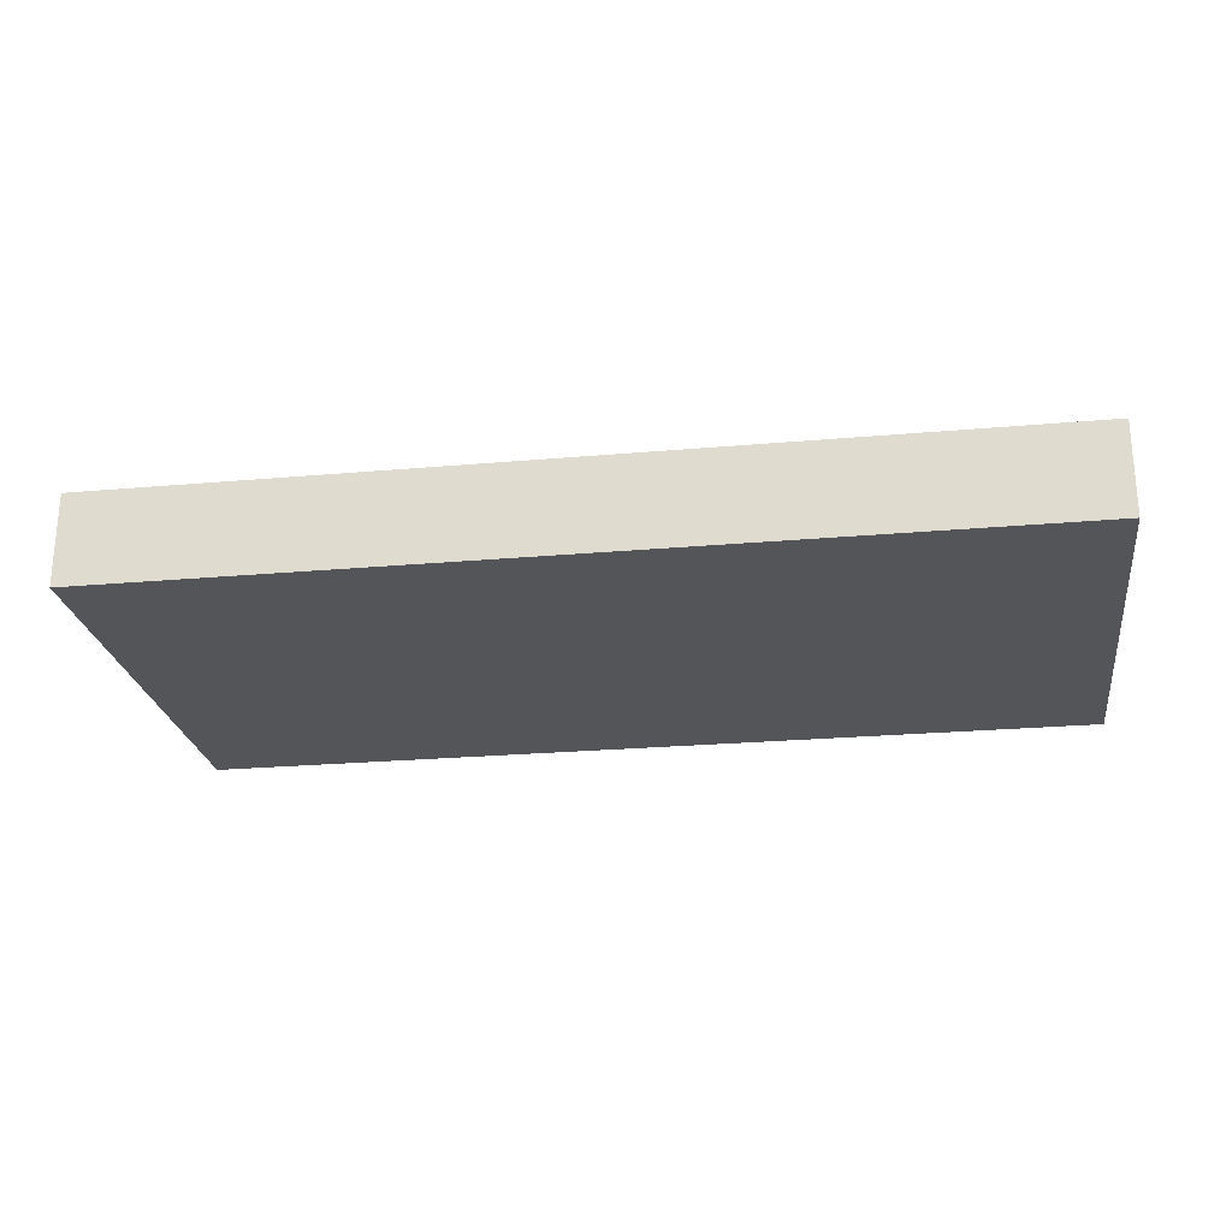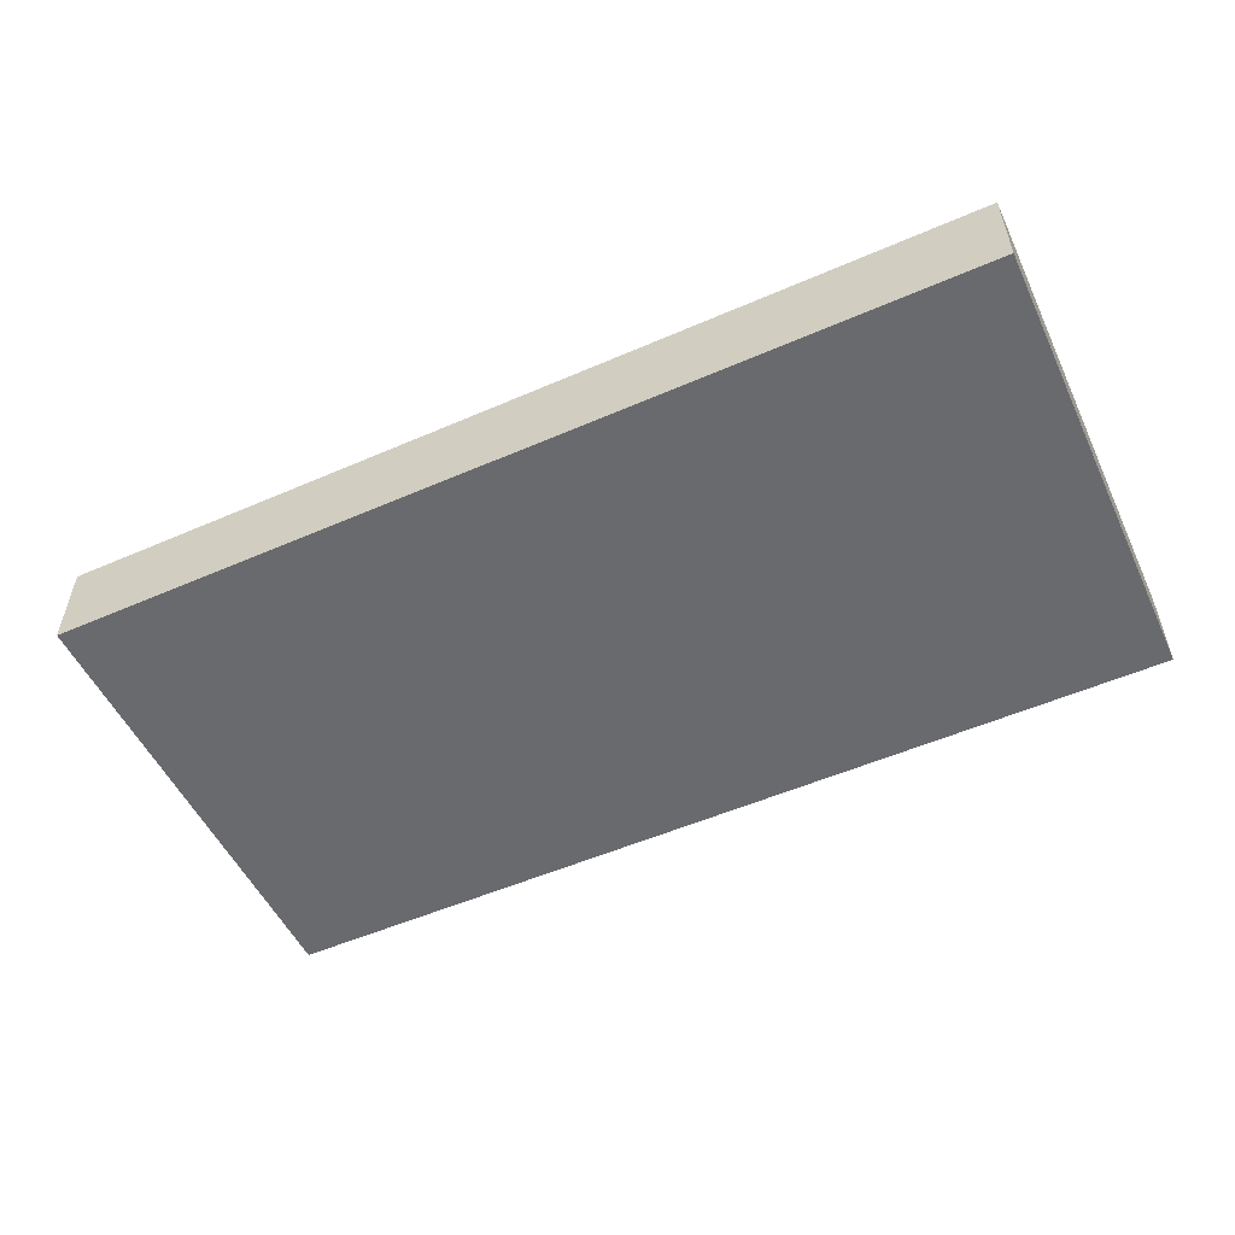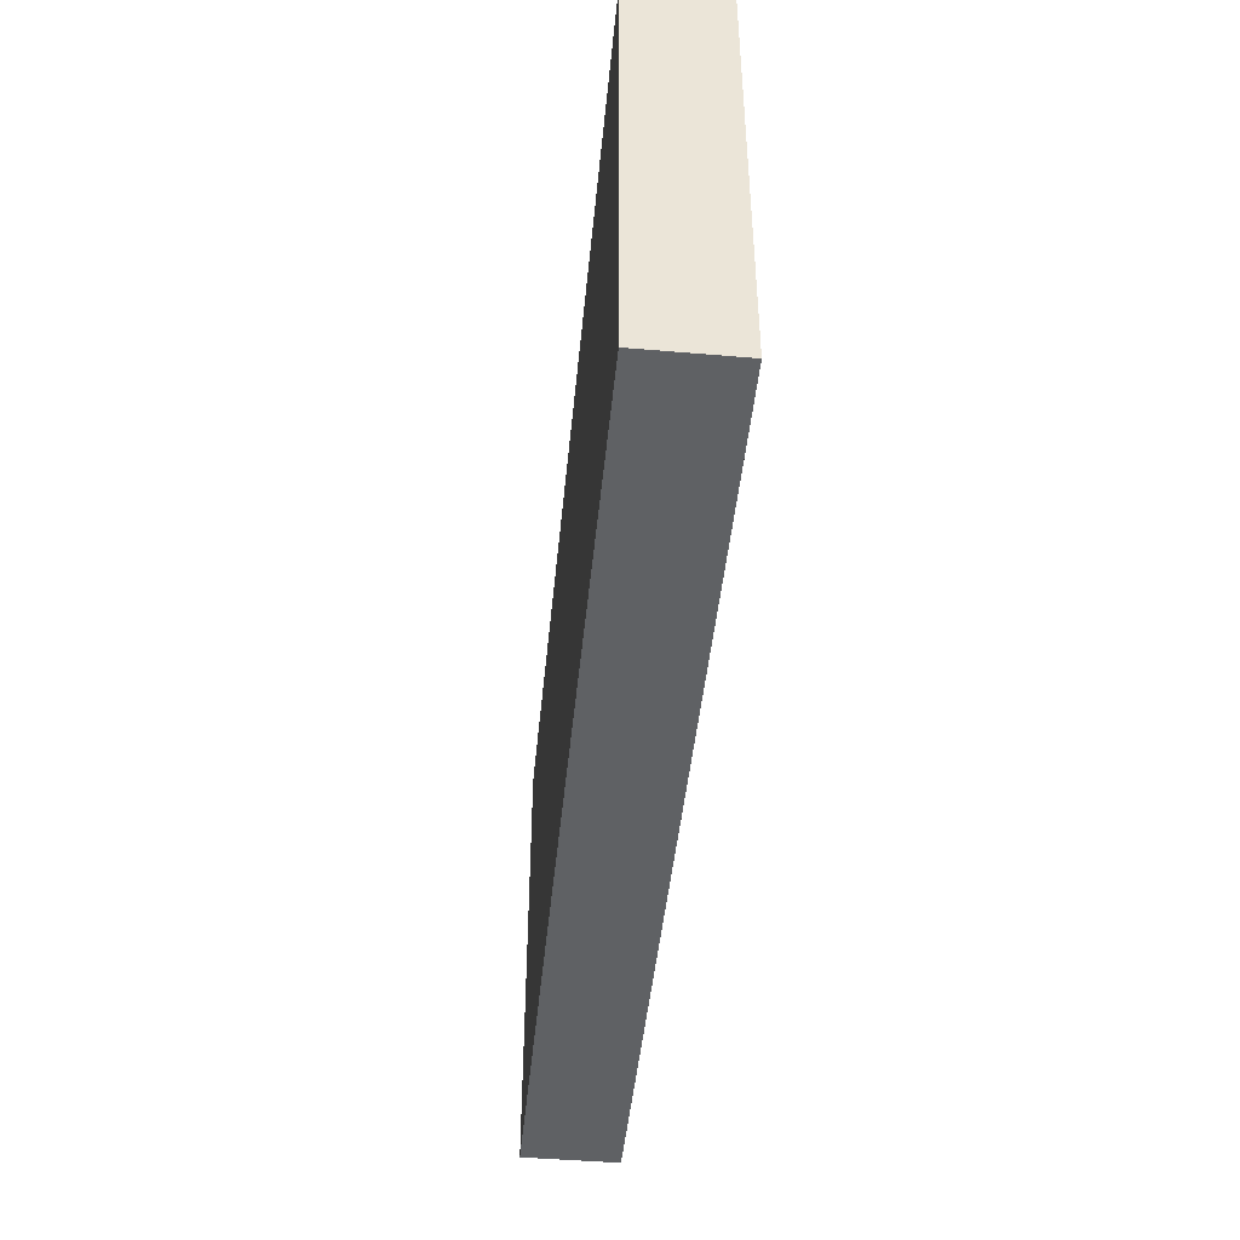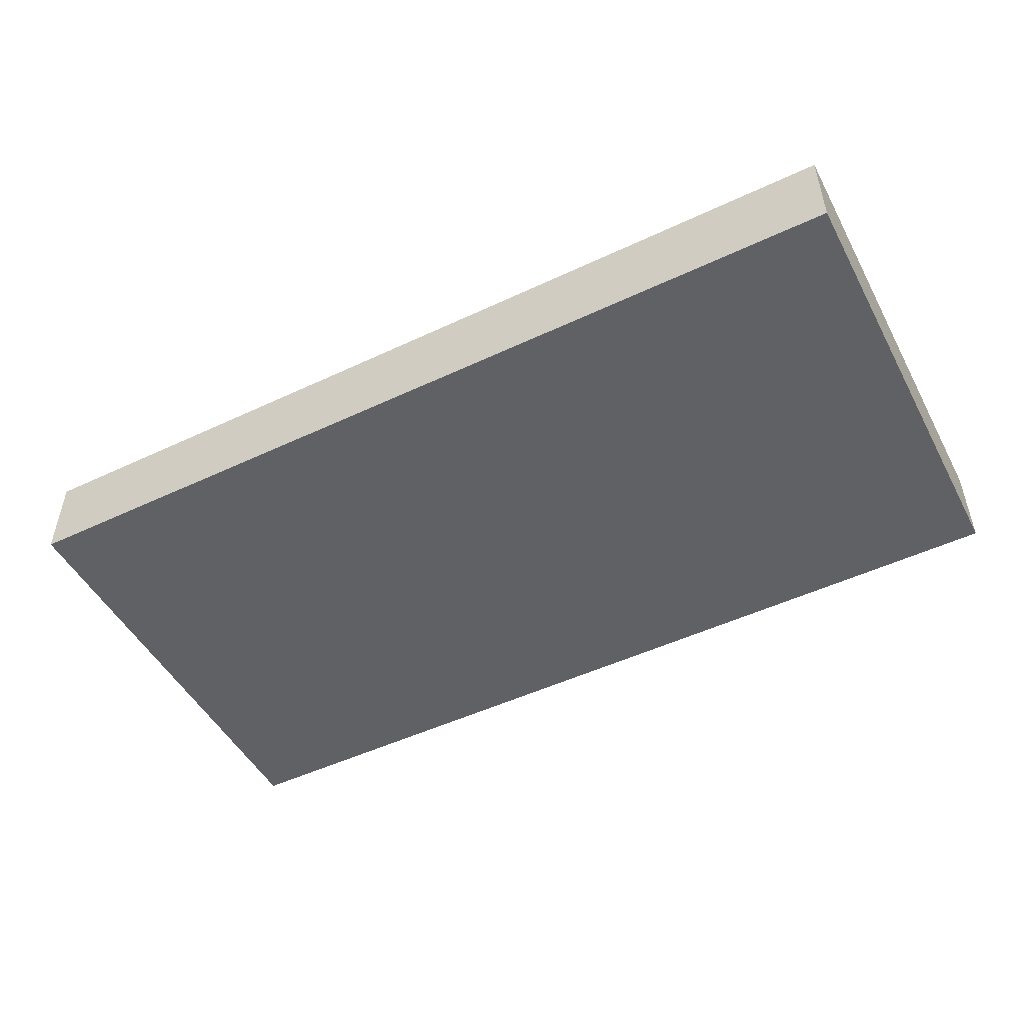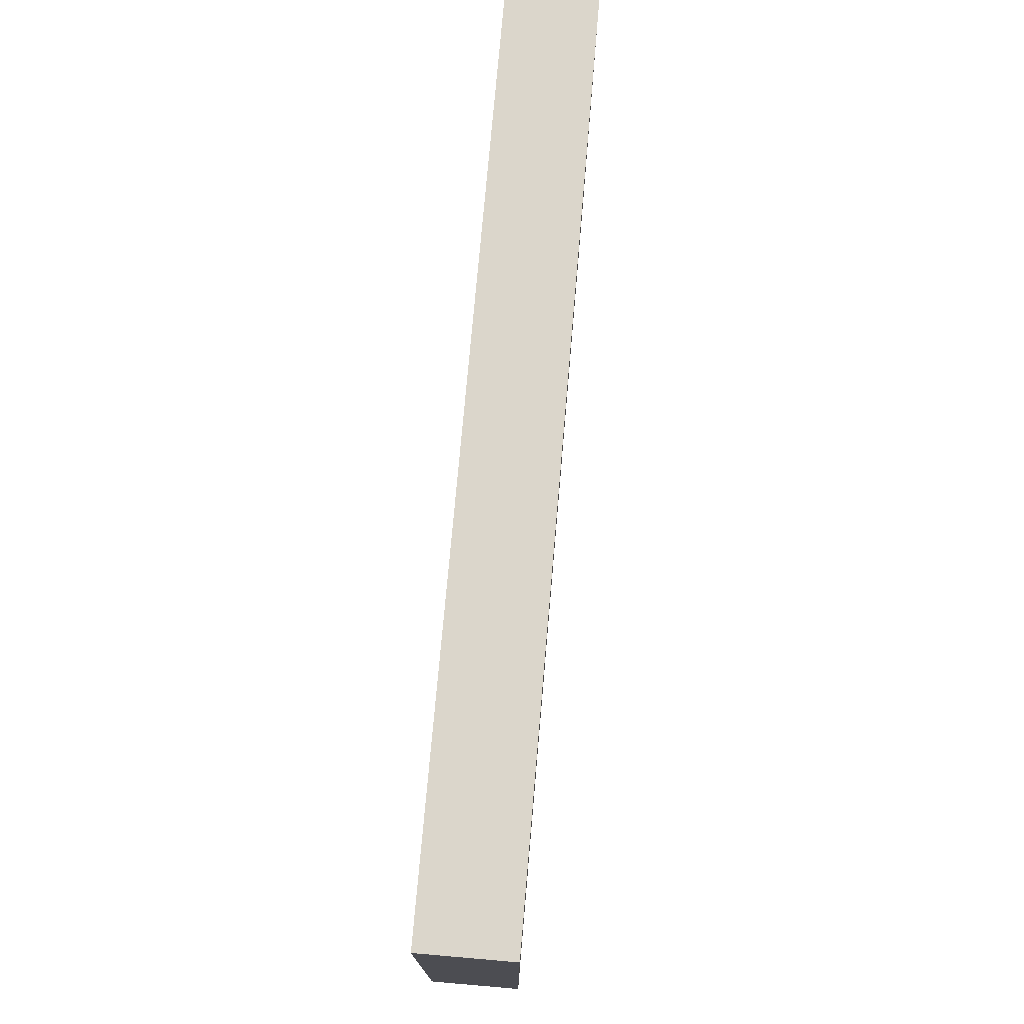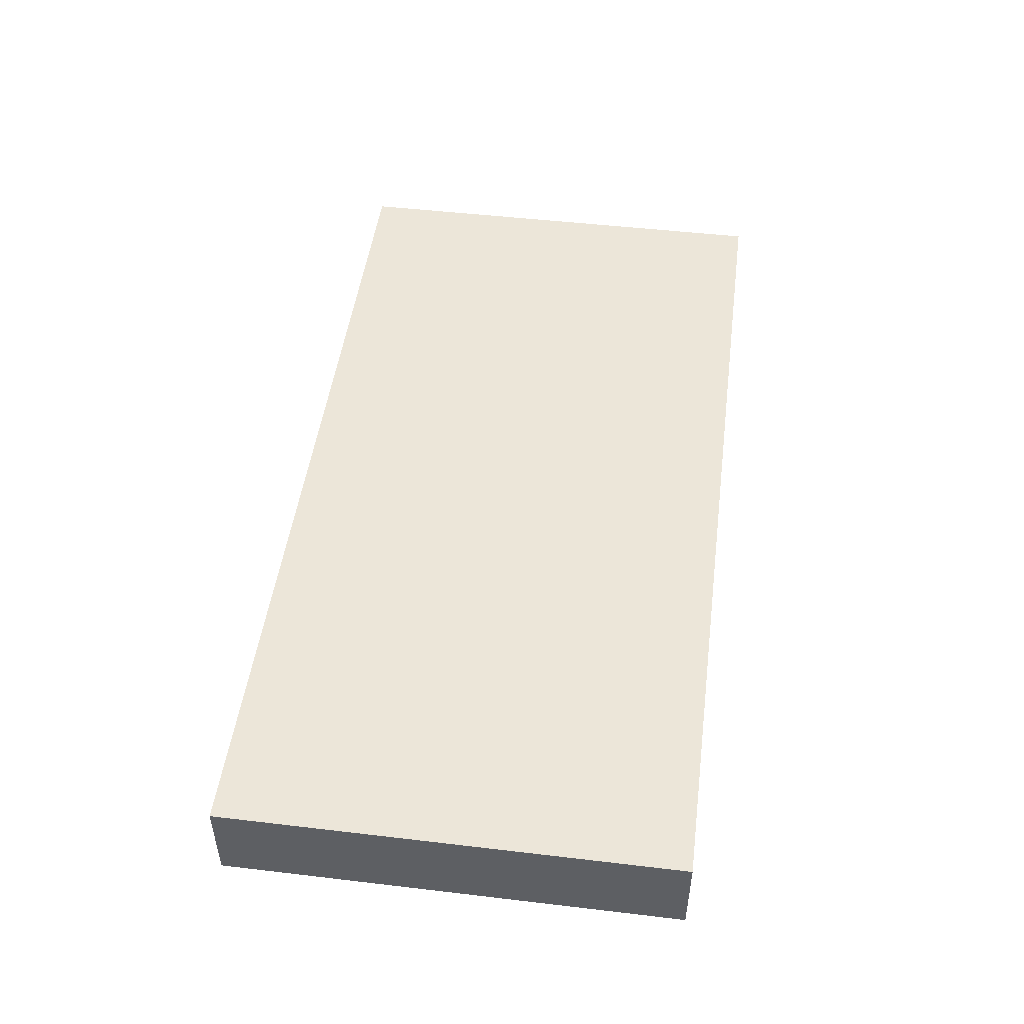
<metadata>
{"format":"obj","ext":"obj","renderer":"f3d","projection":"perspective","resolution":1024,"background":"white","views":[{"elev":-24.3,"azim":-171.7,"up":"+Z"},{"elev":-53.0,"azim":-155.0,"up":"+Z"},{"elev":-46.1,"azim":84.4,"up":"+Y"},{"elev":-49.5,"azim":-152.5,"up":"+Z"},{"elev":73.6,"azim":-85.1,"up":"+Y"},{"elev":48.7,"azim":-82.5,"up":"+Z"}]}
</metadata>
<code>
v  50 50 -5
v  -50 8.46e-15 -5
v  -50 50 -5
v  -50 8.46e-15 -5
v  50 50 -5
v  50 8.46e-15 -5
v  -50 50 5
v  -50 8.46e-15 -5
v  -50 8.46e-15 5
v  -50 8.46e-15 -5
v  -50 50 5
v  -50 50 -5
v  -50 50 5
v  50 50 -5
v  -50 50 -5
v  50 50 -5
v  -50 50 5
v  50 50 5
v  50 50 -5
v  50 8.46e-15 5
v  50 8.46e-15 -5
v  50 8.46e-15 5
v  50 50 -5
v  50 50 5
v  50 8.46e-15 5
v  -50 50 5
v  -50 8.46e-15 5
v  -50 50 5
v  50 8.46e-15 5
v  50 50 5
v  50 8.46e-15 5
v  -50 8.46e-15 -5
v  50 8.46e-15 -5
v  -50 8.46e-15 -5
v  50 8.46e-15 5
v  -50 8.46e-15 5
g <STL_BINARY>
f 1 2 3
f 4 5 6
f 7 8 9
f 10 11 12
f 13 14 15
f 16 17 18
f 19 20 21
f 22 23 24
f 25 26 27
f 28 29 30
f 31 32 33
f 34 35 36

</code>
